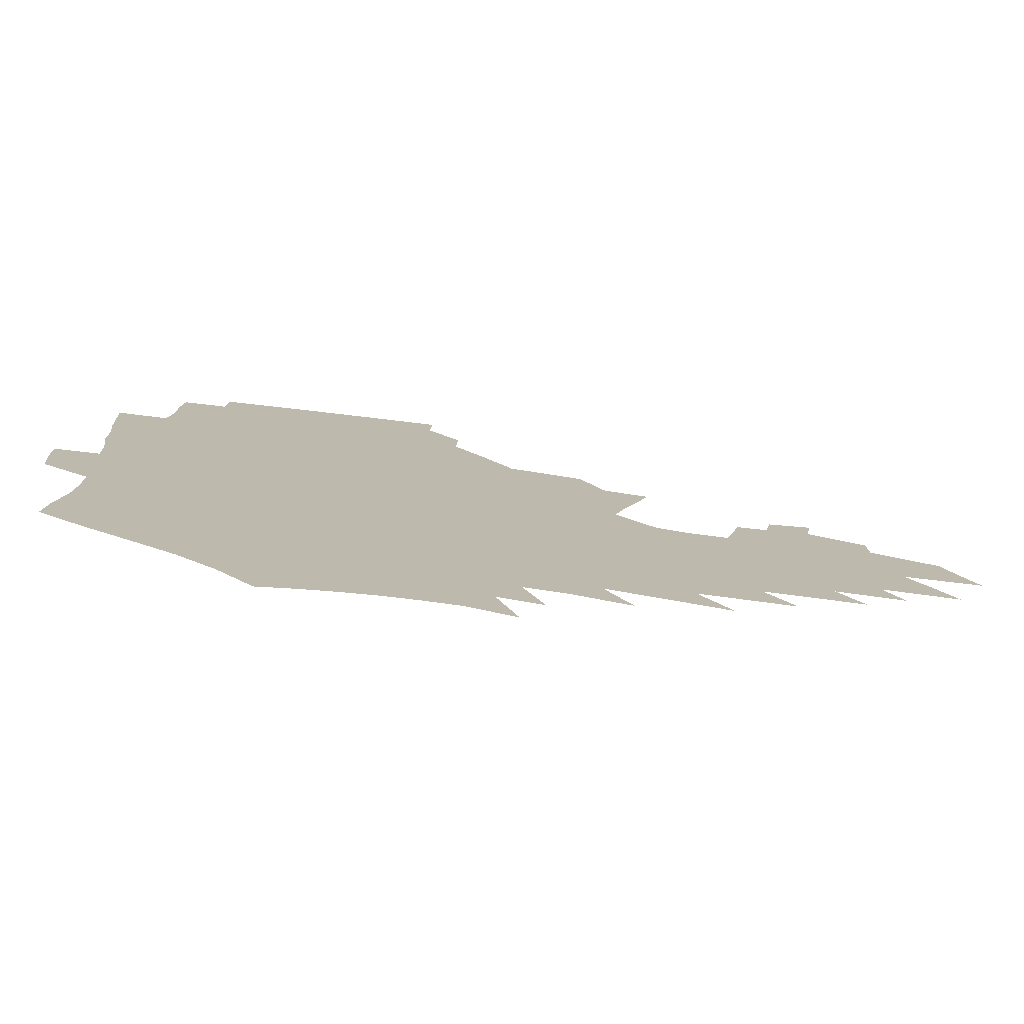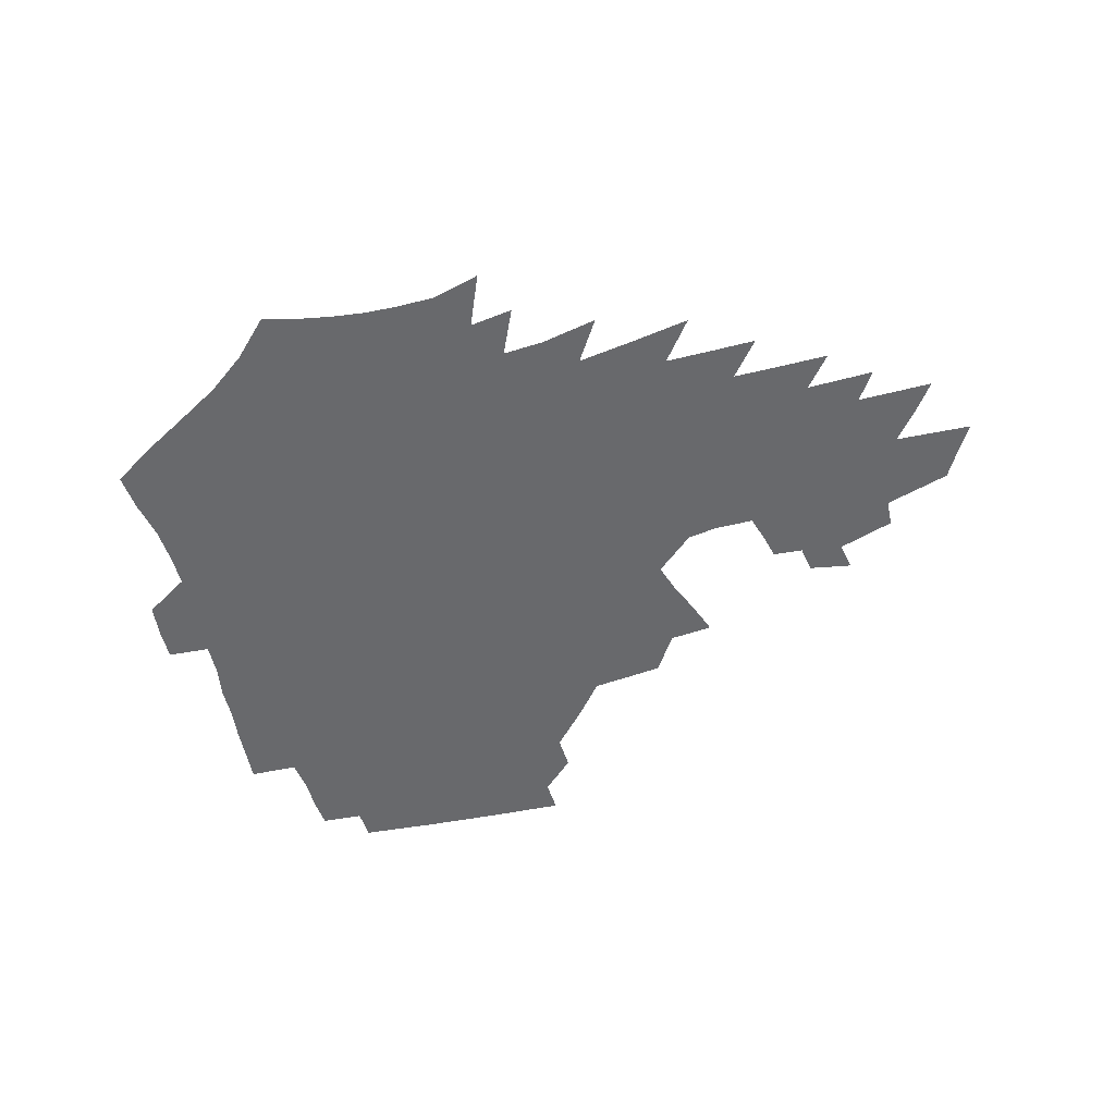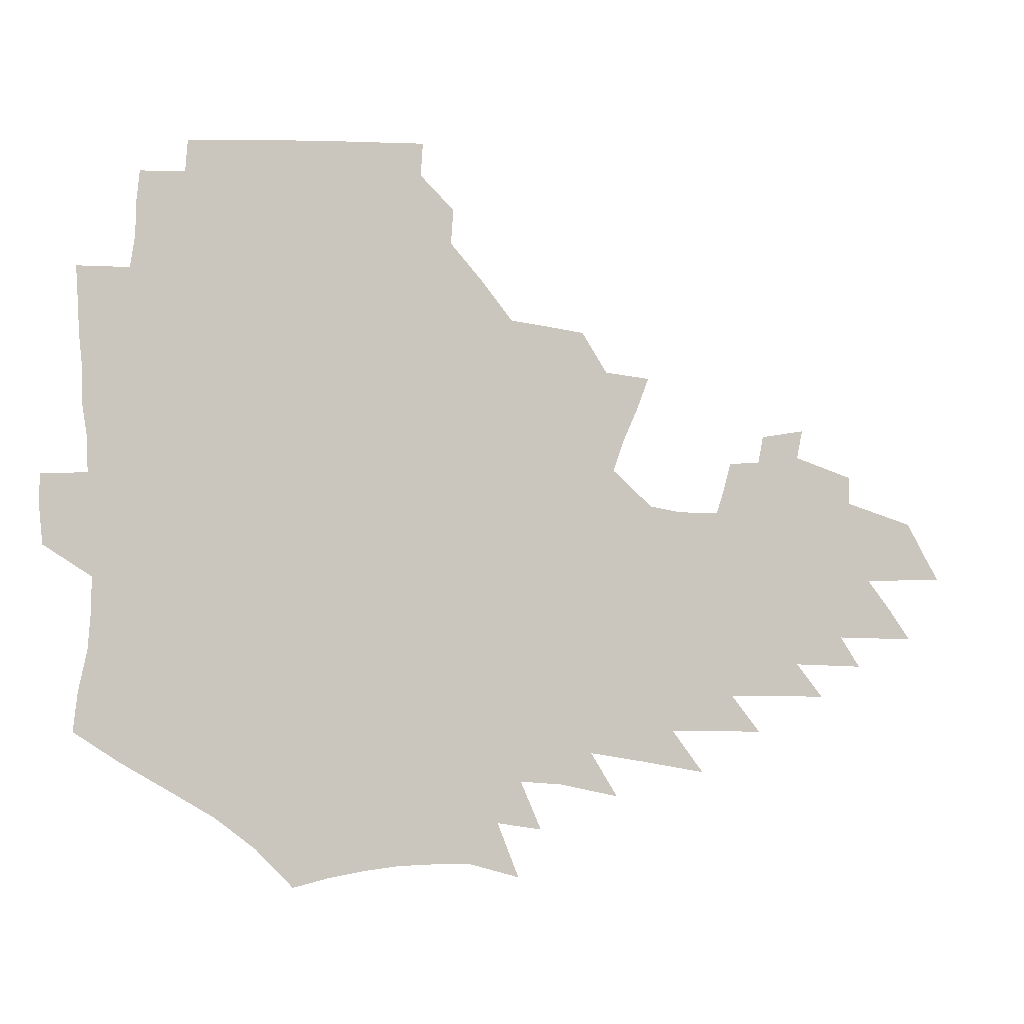
<metadata>
{"format":"obj","ext":"obj","renderer":"f3d","projection":"perspective","resolution":1024,"background":"white","views":[{"elev":-75.9,"azim":-7.2,"up":"+Y"},{"elev":-52.8,"azim":13.8,"up":"+Z"},{"elev":-3.0,"azim":-15.4,"up":"+Y"}]}
</metadata>
<code>
v 186 251.8 0
v 184.6 266.8 0
v 184.6 281.9 0
v 199.4 172.3 0
v 201.5 189.5 0
v 205.3 207 0
v 206.6 222.9 0
v 206.9 238.2 0
v 205.3 253.1 0
v 205.1 268 0
v 204.7 282.8 0
v 204.3 297.6 0
v 202.1 312.5 0
v 202 327.4 0
v 200.5 342.2 0
v 199.8 356.9 0
v 199 371.5 0
v 219.2 159.1 0
v 219.6 175.6 0
v 222.3 192.9 0
v 224 209.2 0
v 227 225.4 0
v 227.7 240.1 0
v 225 254.5 0
v 224.4 269.2 0
v 223.7 283.9 0
v 223.2 298.6 0
v 222.6 313.4 0
v 221.4 328.2 0
v 221.6 342.9 0
v 222.2 357.4 0
v 221.8 371.7 0
v 224 386 0
v 224.3 400.1 0
v 225.7 413.9 0
v 240 146.8 0
v 238 162.4 0
v 239.4 179.2 0
v 240.1 195.2 0
v 241.2 210.9 0
v 242.3 226.2 0
v 244.5 241.4 0
v 242.1 255.7 0
v 240.5 270.2 0
v 239.8 284.8 0
v 240.8 299.5 0
v 239.4 314.3 0
v 239.1 329.1 0
v 240.2 343.8 0
v 240.7 358.2 0
v 240.8 372.7 0
v 242.1 387 0
v 243.3 401.1 0
v 245.3 414.8 0
v 246.3 428.4 0
v 260.1 134.7 0
v 259.4 151.3 0
v 258.5 167.1 0
v 257.9 182.5 0
v 258.2 198 0
v 258.1 212.9 0
v 258.2 227.6 0
v 258.8 242.3 0
v 257.7 256.5 0
v 256.5 271 0
v 255.9 285.6 0
v 255.2 300.4 0
v 255.2 315.1 0
v 256.1 329.9 0
v 256.5 344.4 0
v 257.4 358.9 0
v 257.6 373.4 0
v 258.5 387.8 0
v 260.1 401.9 0
v 261.6 415.8 0
v 263.1 429.3 0
v 277.8 120.8 0
v 278.4 140.1 0
v 277.2 155.6 0
v 275.7 170.5 0
v 275.3 185.7 0
v 274.2 200.1 0
v 274.2 214.7 0
v 273.8 229 0
v 273.3 243.1 0
v 272 257.3 0
v 271 271.7 0
v 270.2 286.3 0
v 270.3 300.9 0
v 270.3 315.6 0
v 271.2 330.4 0
v 271.5 345 0
v 271.7 359.5 0
v 273.3 374.1 0
v 273.9 388.4 0
v 276.1 402.7 0
v 276.7 416.5 0
v 278.7 430.3 0
v 294.1 103.9 0
v 294.4 126 0
v 293.7 143.3 0
v 292.2 158.3 0
v 291.6 173.7 0
v 290.4 188 0
v 289.7 202.2 0
v 289.1 216.2 0
v 288.8 230.2 0
v 287.5 243.9 0
v 286.4 257.9 0
v 285.2 272.4 0
v 285.2 286.7 0
v 284.8 301.4 0
v 285.1 316 0
v 285.8 330.7 0
v 286.3 345.4 0
v 287.4 360 0
v 288 374.6 0
v 289.5 389.2 0
v 290.4 403.3 0
v 291.8 417.3 0
v 292.9 430.9 0
v 310.3 107.7 0
v 309.5 129.6 0
v 308.1 145.9 0
v 306.5 160.7 0
v 305.6 175.7 0
v 304.6 190 0
v 303.4 203.5 0
v 303.4 217.7 0
v 303.3 231.2 0
v 301.8 244.6 0
v 300.4 258.5 0
v 299.5 272.7 0
v 299.4 287 0
v 299.1 301.7 0
v 299.8 316.3 0
v 300.1 330.9 0
v 301 345.6 0
v 301.9 360.2 0
v 302.7 374.8 0
v 304 389.4 0
v 304.7 403.6 0
v 306.2 417.8 0
v 307.1 431.5 0
v 326 110.3 0
v 323.7 131 0
v 321.8 147.3 0
v 320.3 162.7 0
v 319.1 177.6 0
v 318 191.6 0
v 317.2 205.3 0
v 316.8 218.8 0
v 316.6 232 0
v 315.5 244.9 0
v 314.4 258.5 0
v 313.5 272.8 0
v 313.2 287.3 0
v 313.3 301.8 0
v 313.8 316.3 0
v 314.6 330.9 0
v 315.4 345.5 0
v 316.5 360.1 0
v 317.3 374.8 0
v 318.5 389.6 0
v 319.6 404 0
v 320.5 418 0
v 321.4 432 0
v 341.5 112 0
v 338 131.7 0
v 335.7 147.9 0
v 333.7 163.8 0
v 332.1 179 0
v 330.9 192.6 0
v 330 206.2 0
v 329.3 219.4 0
v 329 232.6 0
v 328.4 245.3 0
v 327.8 258.4 0
v 327 272.8 0
v 326.8 287.7 0
v 327.2 301.8 0
v 328 316 0
v 328.9 330.6 0
v 330 345.2 0
v 331.1 359.8 0
v 332.2 374.6 0
v 333.2 389.5 0
v 334.3 403.9 0
v 335.2 418.3 0
v 336 432.3 0
v 357.4 112.3 0
v 352.8 132 0
v 349.6 148.9 0
v 347.2 164.1 0
v 345.1 179.5 0
v 343.6 193.4 0
v 342.5 206.9 0
v 341.7 220.2 0
v 341.2 232.9 0
v 340.9 245.5 0
v 340.5 258.5 0
v 340.3 272.5 0
v 340.3 287.2 0
v 341 301.2 0
v 342.1 315.4 0
v 343.5 329.8 0
v 344.6 344.5 0
v 346 359.2 0
v 347.4 374.1 0
v 348.6 389 0
v 349.2 404 0
v 350.4 418.4 0
v 351.3 432.8 0
v 373.9 111.8 0
v 368.2 131.8 0
v 363.9 149.3 0
v 360.8 164.8 0
v 358 180.2 0
v 356.6 193.5 0
v 355.1 207.2 0
v 354 220.5 0
v 353.3 233.5 0
v 353 245.7 0
v 353.1 258.3 0
v 353.3 272 0
v 353.9 285.9 0
v 354.9 300 0
v 356.3 314.2 0
v 358 328.8 0
v 359.6 343.4 0
v 361.3 358.2 0
v 363 373.2 0
v 364.3 388.4 0
v 365.4 403.5 0
v 395.6 105.6 0
v 386.1 129.7 0
v 378.6 149.9 0
v 374.8 165.3 0
v 371.7 180.2 0
v 369.1 194.6 0
v 367.8 207.5 0
v 366.1 221.1 0
v 365.3 233.6 0
v 364.9 245.8 0
v 365.4 258.2 0
v 366.1 271.2 0
v 367.2 284.5 0
v 368.6 298.2 0
v 370.4 312.6 0
v 372.4 327.3 0
v 374.6 341.9 0
v 376.7 356.7 0
v 378.9 371.8 0
v 406 126.5 0
v 396.8 147.9 0
v 389.4 165.5 0
v 385.8 180.1 0
v 383.1 194.1 0
v 380.4 208 0
v 378.2 221.4 0
v 377.2 233.7 0
v 377.1 245.7 0
v 377.6 257.8 0
v 378.6 270.3 0
v 380 283.1 0
v 382 296.8 0
v 384.3 310.9 0
v 386.9 325.4 0
v 389.5 339.9 0
v 392.6 354.7 0
v 415.7 146.3 0
v 407.4 163.5 0
v 402.9 178.1 0
v 399.3 192.4 0
v 395 206.9 0
v 392.2 220.5 0
v 391.6 232.7 0
v 390.5 245.1 0
v 390.4 257.3 0
v 391.5 269.5 0
v 393.3 282.2 0
v 395.2 295.2 0
v 398.2 309 0
v 401.1 323 0
v 404.5 337.5 0
v 409.2 352.6 0
v 441.7 140.6 0
v 429.7 160.1 0
v 421 176.4 0
v 417.5 190.1 0
v 411.6 205.2 0
v 406.2 219.8 0
v 405.2 232.1 0
v 404.4 244.3 0
v 404.8 256.4 0
v 405.4 268.6 0
v 406.5 280.9 0
v 408.8 293.5 0
v 412.6 306.9 0
v 415.8 320.6 0
v 420.1 335 0
v 425.9 350.3 0
v 454.5 155.9 0
v 445.3 172.3 0
v 438.7 187 0
v 431.1 202.4 0
v 422.9 218.2 0
v 419.6 231.2 0
v 418.2 243.4 0
v 419.1 255.2 0
v 419.7 267.1 0
v 420.6 279.2 0
v 423.9 291.4 0
v 427.7 304.4 0
v 432 318.2 0
v 437.2 332.5 0
v 482.8 150.7 0
v 468.5 169.8 0
v 459.1 185.2 0
v 452.3 199.4 0
v 442.9 215.4 0
v 436.9 229.4 0
v 434.9 241.6 0
v 435.3 253.3 0
v 435.2 265.2 0
v 437.7 276.5 0
v 440.6 287.8 0
v 445.2 301.2 0
v 451.6 315.5 0
v 457.3 330.2 0
v 488.9 169.4 0
v 478.2 185 0
v 469.5 199.5 0
v 462.9 213.1 0
v 454.9 227.6 0
v 451.2 240 0
v 452.4 251 0
v 454.3 261.8 0
v 458.3 271.9 0
v 510.5 168.8 0
v 497.4 185.4 0
v 487.7 199.8 0
v 478 214.1 0
v 471.8 226.8 0
v 467.4 238.7 0
v 466.4 249.5 0
v 467.7 259.6 0
v 472.1 269.4 0
v 518.4 185.2 0
v 508.9 199.3 0
v 500.8 212.7 0
v 493.4 225.3 0
v 489.3 237 0
v 486.5 248 0
v 486.9 258.5 0
v 490.3 269.1 0
v 494 280.4 0
v 497.1 292 0
v 541.6 184.6 0
v 529.6 199.7 0
v 525.2 212 0
v 517.1 224.8 0
v 512.8 236.5 0
v 510.8 248 0
v 509.9 259.3 0
v 508.5 270.4 0
v 509.1 281.5 0
v 510.9 292.9 0
v 513.3 304.8 0
v 560.4 198.5 0
v 551.6 212.1 0
v 544.6 224.8 0
v 538.6 237.1 0
v 535.6 248.9 0
v 533.1 260.6 0
v 531 272.2 0
v 531.1 283.9 0
v 530.2 295.4 0
v 532.7 307.9 0
v 586 211.2 0
v 576.2 225 0
v 565.7 238.3 0
v 561.7 250.5 0
v 558.2 262.5 0
v 556.4 274.4 0
v 556 286.6 0
v 600.8 239.3 0
v 593 252.4 0
v 586.1 265 0
f 8 9 1
f 1 9 2
f 9 10 2
f 2 10 3
f 10 11 3
f 18 19 4
f 4 19 5
f 19 20 5
f 5 20 6
f 20 21 6
f 6 21 7
f 21 22 7
f 7 22 8
f 22 23 8
f 8 23 9
f 23 24 9
f 9 24 10
f 24 25 10
f 10 25 11
f 25 26 11
f 11 26 12
f 26 27 12
f 12 27 13
f 27 28 13
f 13 28 14
f 28 29 14
f 14 29 15
f 29 30 15
f 15 30 16
f 30 31 16
f 16 31 17
f 31 32 17
f 36 37 18
f 18 37 19
f 37 38 19
f 19 38 20
f 38 39 20
f 20 39 21
f 39 40 21
f 21 40 22
f 40 41 22
f 22 41 23
f 41 42 23
f 23 42 24
f 42 43 24
f 24 43 25
f 43 44 25
f 25 44 26
f 44 45 26
f 26 45 27
f 45 46 27
f 27 46 28
f 46 47 28
f 28 47 29
f 47 48 29
f 29 48 30
f 48 49 30
f 30 49 31
f 49 50 31
f 31 50 32
f 50 51 32
f 32 51 33
f 51 52 33
f 33 52 34
f 52 53 34
f 34 53 35
f 53 54 35
f 56 57 36
f 36 57 37
f 57 58 37
f 37 58 38
f 58 59 38
f 38 59 39
f 59 60 39
f 39 60 40
f 60 61 40
f 40 61 41
f 61 62 41
f 41 62 42
f 62 63 42
f 42 63 43
f 63 64 43
f 43 64 44
f 64 65 44
f 44 65 45
f 65 66 45
f 45 66 46
f 66 67 46
f 46 67 47
f 67 68 47
f 47 68 48
f 68 69 48
f 48 69 49
f 69 70 49
f 49 70 50
f 70 71 50
f 50 71 51
f 71 72 51
f 51 72 52
f 72 73 52
f 52 73 53
f 73 74 53
f 53 74 54
f 74 75 54
f 54 75 55
f 75 76 55
f 77 78 56
f 56 78 57
f 78 79 57
f 57 79 58
f 79 80 58
f 58 80 59
f 80 81 59
f 59 81 60
f 81 82 60
f 60 82 61
f 82 83 61
f 61 83 62
f 83 84 62
f 62 84 63
f 84 85 63
f 63 85 64
f 85 86 64
f 64 86 65
f 86 87 65
f 65 87 66
f 87 88 66
f 66 88 67
f 88 89 67
f 67 89 68
f 89 90 68
f 68 90 69
f 90 91 69
f 69 91 70
f 91 92 70
f 70 92 71
f 92 93 71
f 71 93 72
f 93 94 72
f 72 94 73
f 94 95 73
f 73 95 74
f 95 96 74
f 74 96 75
f 96 97 75
f 75 97 76
f 97 98 76
f 99 100 77
f 77 100 78
f 100 101 78
f 78 101 79
f 101 102 79
f 79 102 80
f 102 103 80
f 80 103 81
f 103 104 81
f 81 104 82
f 104 105 82
f 82 105 83
f 105 106 83
f 83 106 84
f 106 107 84
f 84 107 85
f 107 108 85
f 85 108 86
f 108 109 86
f 86 109 87
f 109 110 87
f 87 110 88
f 110 111 88
f 88 111 89
f 111 112 89
f 89 112 90
f 112 113 90
f 90 113 91
f 113 114 91
f 91 114 92
f 114 115 92
f 92 115 93
f 115 116 93
f 93 116 94
f 116 117 94
f 94 117 95
f 117 118 95
f 95 118 96
f 118 119 96
f 96 119 97
f 119 120 97
f 97 120 98
f 120 121 98
f 99 122 100
f 122 123 100
f 100 123 101
f 123 124 101
f 101 124 102
f 124 125 102
f 102 125 103
f 125 126 103
f 103 126 104
f 126 127 104
f 104 127 105
f 127 128 105
f 105 128 106
f 128 129 106
f 106 129 107
f 129 130 107
f 107 130 108
f 130 131 108
f 108 131 109
f 131 132 109
f 109 132 110
f 132 133 110
f 110 133 111
f 133 134 111
f 111 134 112
f 134 135 112
f 112 135 113
f 135 136 113
f 113 136 114
f 136 137 114
f 114 137 115
f 137 138 115
f 115 138 116
f 138 139 116
f 116 139 117
f 139 140 117
f 117 140 118
f 140 141 118
f 118 141 119
f 141 142 119
f 119 142 120
f 142 143 120
f 120 143 121
f 143 144 121
f 122 145 123
f 145 146 123
f 123 146 124
f 146 147 124
f 124 147 125
f 147 148 125
f 125 148 126
f 148 149 126
f 126 149 127
f 149 150 127
f 127 150 128
f 150 151 128
f 128 151 129
f 151 152 129
f 129 152 130
f 152 153 130
f 130 153 131
f 153 154 131
f 131 154 132
f 154 155 132
f 132 155 133
f 155 156 133
f 133 156 134
f 156 157 134
f 134 157 135
f 157 158 135
f 135 158 136
f 158 159 136
f 136 159 137
f 159 160 137
f 137 160 138
f 160 161 138
f 138 161 139
f 161 162 139
f 139 162 140
f 162 163 140
f 140 163 141
f 163 164 141
f 141 164 142
f 164 165 142
f 142 165 143
f 165 166 143
f 143 166 144
f 166 167 144
f 145 168 146
f 168 169 146
f 146 169 147
f 169 170 147
f 147 170 148
f 170 171 148
f 148 171 149
f 171 172 149
f 149 172 150
f 172 173 150
f 150 173 151
f 173 174 151
f 151 174 152
f 174 175 152
f 152 175 153
f 175 176 153
f 153 176 154
f 176 177 154
f 154 177 155
f 177 178 155
f 155 178 156
f 178 179 156
f 156 179 157
f 179 180 157
f 157 180 158
f 180 181 158
f 158 181 159
f 181 182 159
f 159 182 160
f 182 183 160
f 160 183 161
f 183 184 161
f 161 184 162
f 184 185 162
f 162 185 163
f 185 186 163
f 163 186 164
f 186 187 164
f 164 187 165
f 187 188 165
f 165 188 166
f 188 189 166
f 166 189 167
f 189 190 167
f 168 191 169
f 191 192 169
f 169 192 170
f 192 193 170
f 170 193 171
f 193 194 171
f 171 194 172
f 194 195 172
f 172 195 173
f 195 196 173
f 173 196 174
f 196 197 174
f 174 197 175
f 197 198 175
f 175 198 176
f 198 199 176
f 176 199 177
f 199 200 177
f 177 200 178
f 200 201 178
f 178 201 179
f 201 202 179
f 179 202 180
f 202 203 180
f 180 203 181
f 203 204 181
f 181 204 182
f 204 205 182
f 182 205 183
f 205 206 183
f 183 206 184
f 206 207 184
f 184 207 185
f 207 208 185
f 185 208 186
f 208 209 186
f 186 209 187
f 209 210 187
f 187 210 188
f 210 211 188
f 188 211 189
f 211 212 189
f 189 212 190
f 212 213 190
f 191 214 192
f 214 215 192
f 192 215 193
f 215 216 193
f 193 216 194
f 216 217 194
f 194 217 195
f 217 218 195
f 195 218 196
f 218 219 196
f 196 219 197
f 219 220 197
f 197 220 198
f 220 221 198
f 198 221 199
f 221 222 199
f 199 222 200
f 222 223 200
f 200 223 201
f 223 224 201
f 201 224 202
f 224 225 202
f 202 225 203
f 225 226 203
f 203 226 204
f 226 227 204
f 204 227 205
f 227 228 205
f 205 228 206
f 228 229 206
f 206 229 207
f 229 230 207
f 207 230 208
f 230 231 208
f 208 231 209
f 231 232 209
f 209 232 210
f 232 233 210
f 210 233 211
f 233 234 211
f 211 234 212
f 214 235 215
f 235 236 215
f 215 236 216
f 236 237 216
f 216 237 217
f 237 238 217
f 217 238 218
f 238 239 218
f 218 239 219
f 239 240 219
f 219 240 220
f 240 241 220
f 220 241 221
f 241 242 221
f 221 242 222
f 242 243 222
f 222 243 223
f 243 244 223
f 223 244 224
f 244 245 224
f 224 245 225
f 245 246 225
f 225 246 226
f 246 247 226
f 226 247 227
f 247 248 227
f 227 248 228
f 248 249 228
f 228 249 229
f 249 250 229
f 229 250 230
f 250 251 230
f 230 251 231
f 251 252 231
f 231 252 232
f 252 253 232
f 232 253 233
f 236 254 237
f 254 255 237
f 237 255 238
f 255 256 238
f 238 256 239
f 256 257 239
f 239 257 240
f 257 258 240
f 240 258 241
f 258 259 241
f 241 259 242
f 259 260 242
f 242 260 243
f 260 261 243
f 243 261 244
f 261 262 244
f 244 262 245
f 262 263 245
f 245 263 246
f 263 264 246
f 246 264 247
f 264 265 247
f 247 265 248
f 265 266 248
f 248 266 249
f 266 267 249
f 249 267 250
f 267 268 250
f 250 268 251
f 268 269 251
f 251 269 252
f 269 270 252
f 252 270 253
f 255 271 256
f 271 272 256
f 256 272 257
f 272 273 257
f 257 273 258
f 273 274 258
f 258 274 259
f 274 275 259
f 259 275 260
f 275 276 260
f 260 276 261
f 276 277 261
f 261 277 262
f 277 278 262
f 262 278 263
f 278 279 263
f 263 279 264
f 279 280 264
f 264 280 265
f 280 281 265
f 265 281 266
f 281 282 266
f 266 282 267
f 282 283 267
f 267 283 268
f 283 284 268
f 268 284 269
f 284 285 269
f 269 285 270
f 285 286 270
f 271 287 272
f 287 288 272
f 272 288 273
f 288 289 273
f 273 289 274
f 289 290 274
f 274 290 275
f 290 291 275
f 275 291 276
f 291 292 276
f 276 292 277
f 292 293 277
f 277 293 278
f 293 294 278
f 278 294 279
f 294 295 279
f 279 295 280
f 295 296 280
f 280 296 281
f 296 297 281
f 281 297 282
f 297 298 282
f 282 298 283
f 298 299 283
f 283 299 284
f 299 300 284
f 284 300 285
f 300 301 285
f 285 301 286
f 301 302 286
f 288 303 289
f 303 304 289
f 289 304 290
f 304 305 290
f 290 305 291
f 305 306 291
f 291 306 292
f 306 307 292
f 292 307 293
f 307 308 293
f 293 308 294
f 308 309 294
f 294 309 295
f 309 310 295
f 295 310 296
f 310 311 296
f 296 311 297
f 311 312 297
f 297 312 298
f 312 313 298
f 298 313 299
f 313 314 299
f 299 314 300
f 314 315 300
f 300 315 301
f 315 316 301
f 301 316 302
f 303 317 304
f 317 318 304
f 304 318 305
f 318 319 305
f 305 319 306
f 319 320 306
f 306 320 307
f 320 321 307
f 307 321 308
f 321 322 308
f 308 322 309
f 322 323 309
f 309 323 310
f 323 324 310
f 310 324 311
f 324 325 311
f 311 325 312
f 325 326 312
f 312 326 313
f 326 327 313
f 313 327 314
f 327 328 314
f 314 328 315
f 328 329 315
f 315 329 316
f 329 330 316
f 318 331 319
f 331 332 319
f 319 332 320
f 332 333 320
f 320 333 321
f 333 334 321
f 321 334 322
f 334 335 322
f 322 335 323
f 335 336 323
f 323 336 324
f 336 337 324
f 324 337 325
f 337 338 325
f 325 338 326
f 338 339 326
f 326 339 327
f 331 340 332
f 340 341 332
f 332 341 333
f 341 342 333
f 333 342 334
f 342 343 334
f 334 343 335
f 343 344 335
f 335 344 336
f 344 345 336
f 336 345 337
f 345 346 337
f 337 346 338
f 346 347 338
f 338 347 339
f 347 348 339
f 341 349 342
f 349 350 342
f 342 350 343
f 350 351 343
f 343 351 344
f 351 352 344
f 344 352 345
f 352 353 345
f 345 353 346
f 353 354 346
f 346 354 347
f 354 355 347
f 347 355 348
f 355 356 348
f 349 359 350
f 359 360 350
f 350 360 351
f 360 361 351
f 351 361 352
f 361 362 352
f 352 362 353
f 362 363 353
f 353 363 354
f 363 364 354
f 354 364 355
f 364 365 355
f 355 365 356
f 365 366 356
f 356 366 357
f 366 367 357
f 357 367 358
f 367 368 358
f 360 370 361
f 370 371 361
f 361 371 362
f 371 372 362
f 362 372 363
f 372 373 363
f 363 373 364
f 373 374 364
f 364 374 365
f 374 375 365
f 365 375 366
f 375 376 366
f 366 376 367
f 376 377 367
f 367 377 368
f 377 378 368
f 368 378 369
f 378 379 369
f 371 380 372
f 380 381 372
f 372 381 373
f 381 382 373
f 373 382 374
f 382 383 374
f 374 383 375
f 383 384 375
f 375 384 376
f 384 385 376
f 376 385 377
f 385 386 377
f 377 386 378
f 382 387 383
f 387 388 383
f 383 388 384
f 388 389 384
f 384 389 385

</code>
